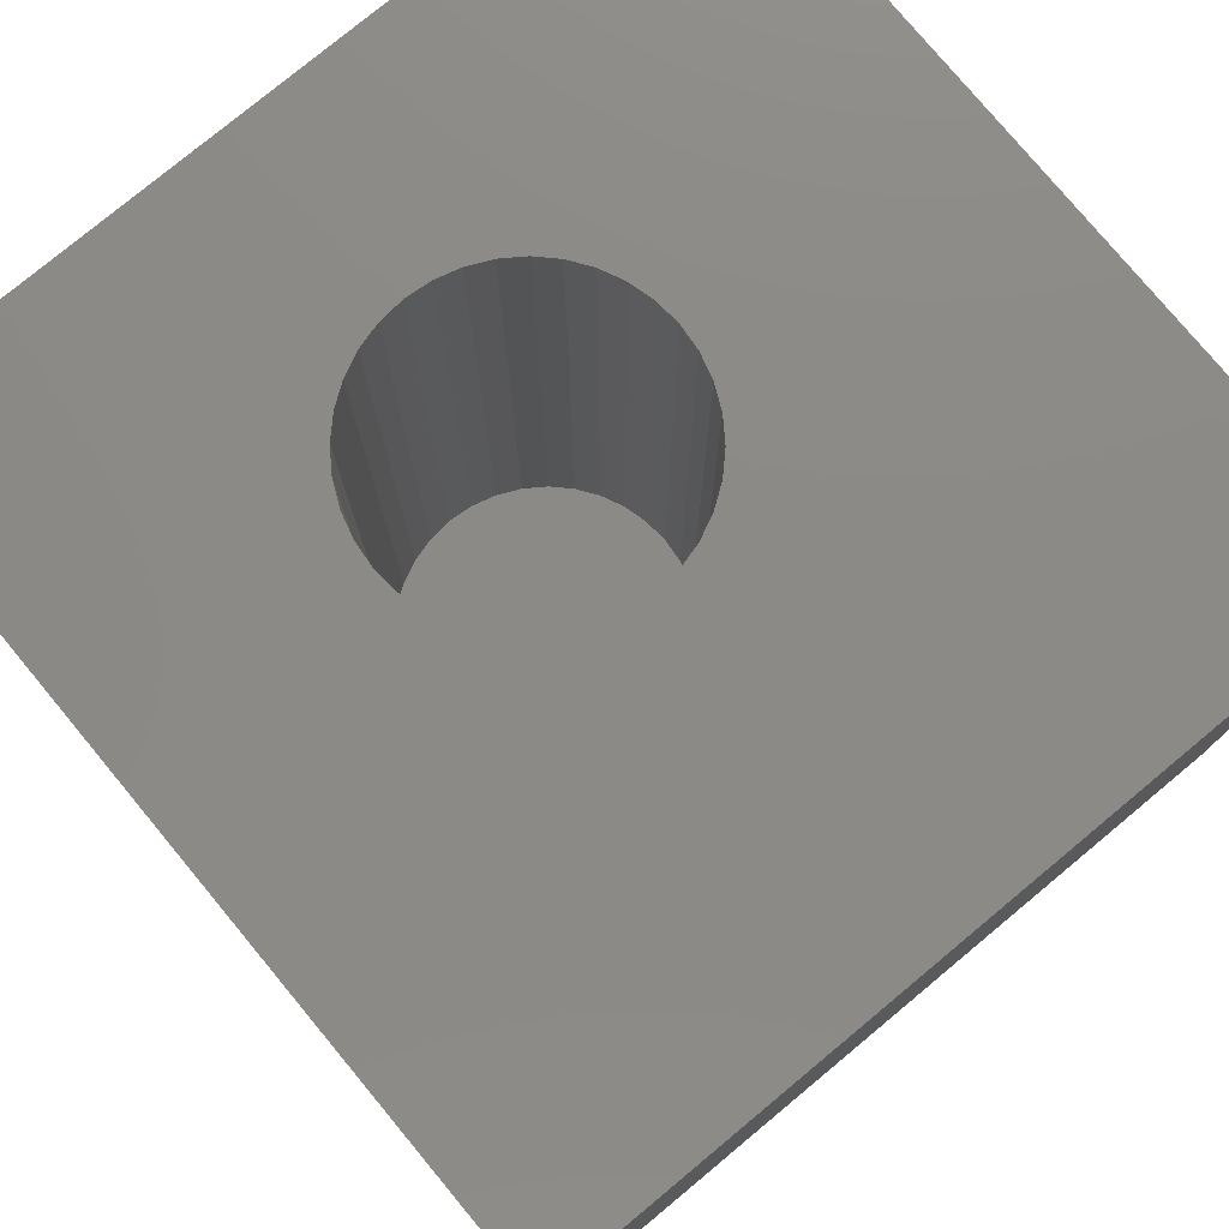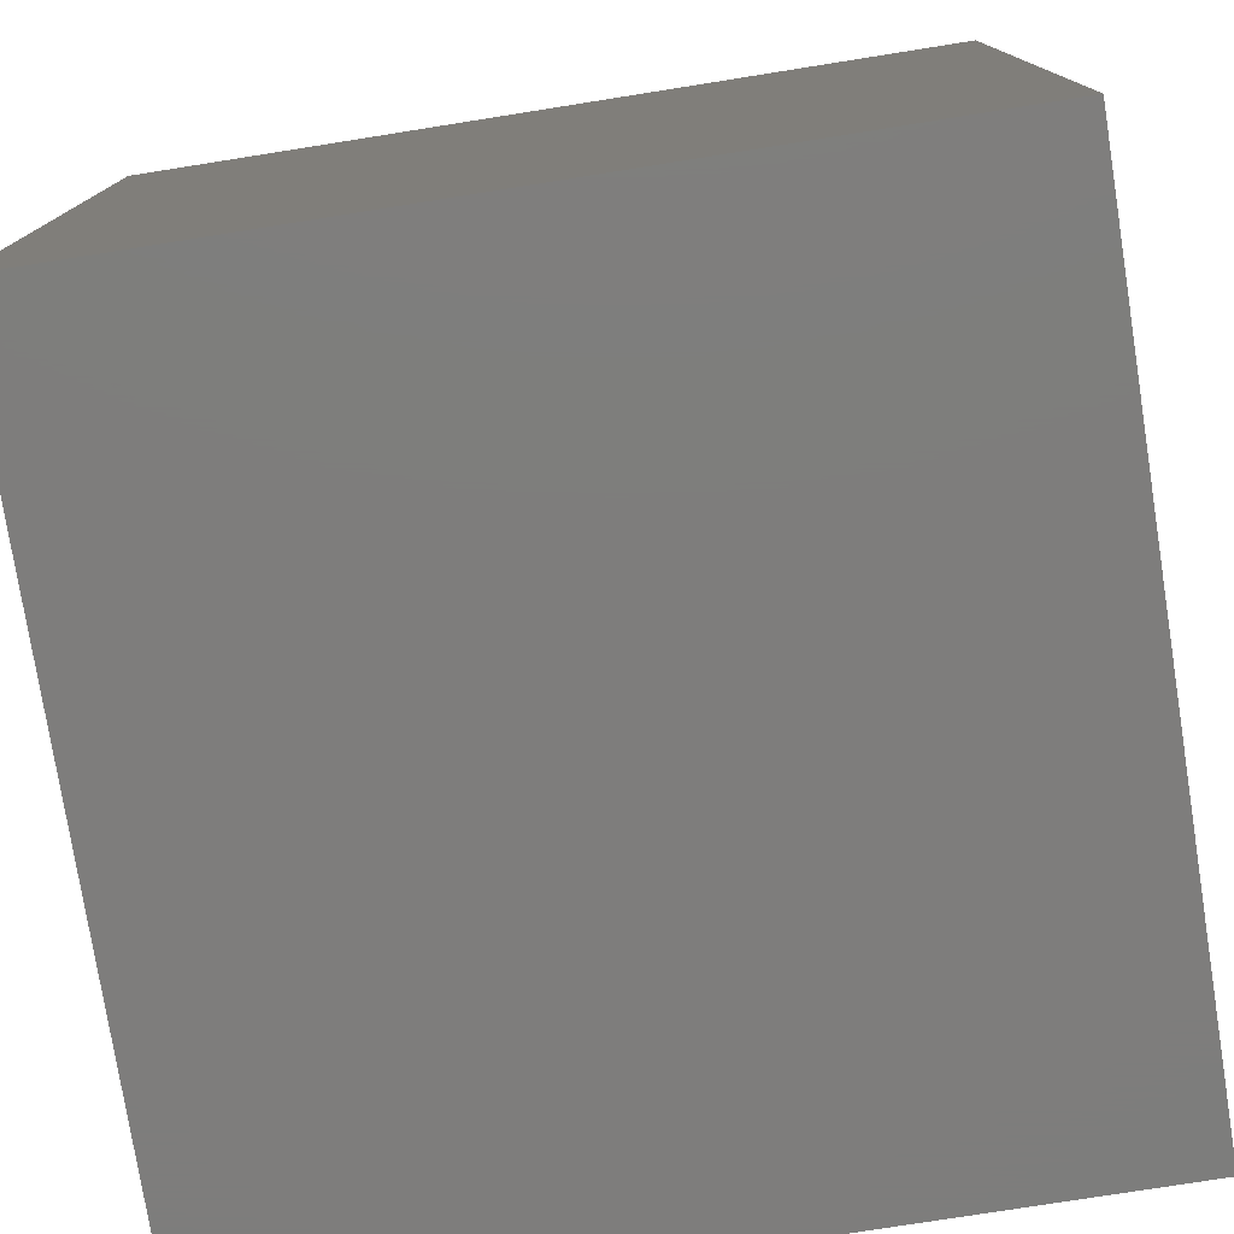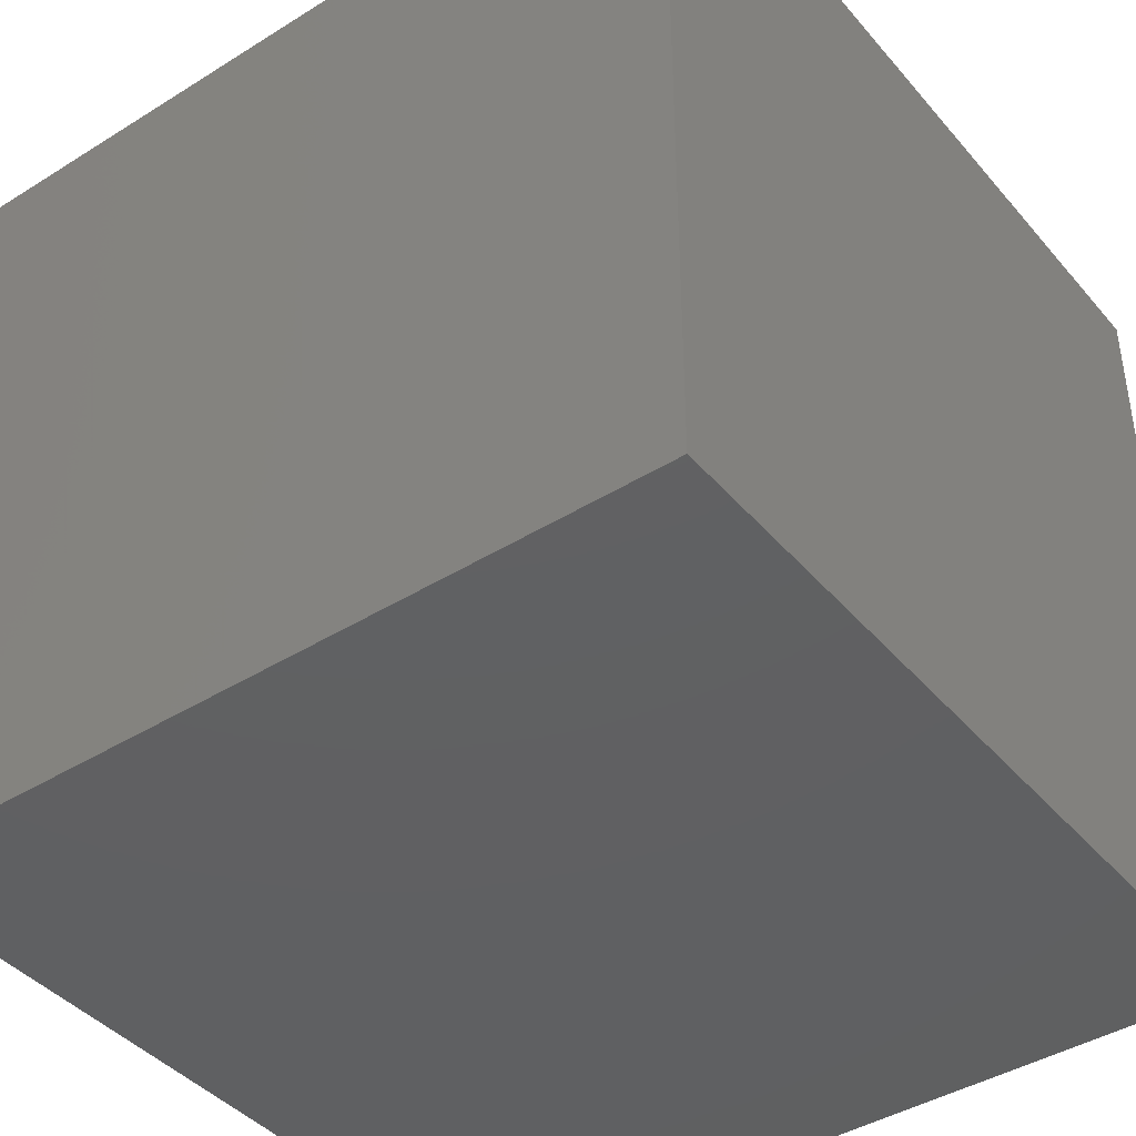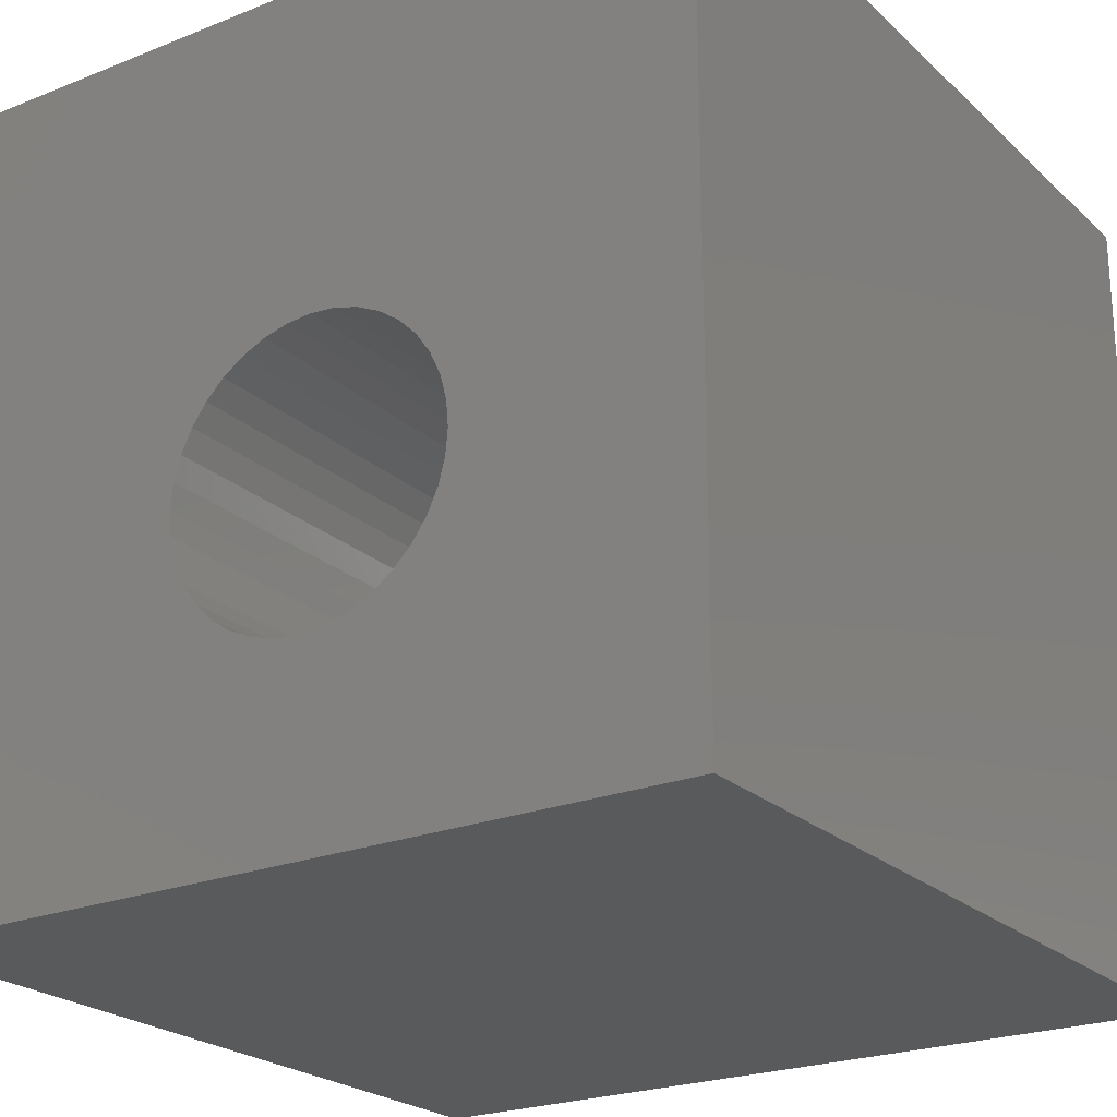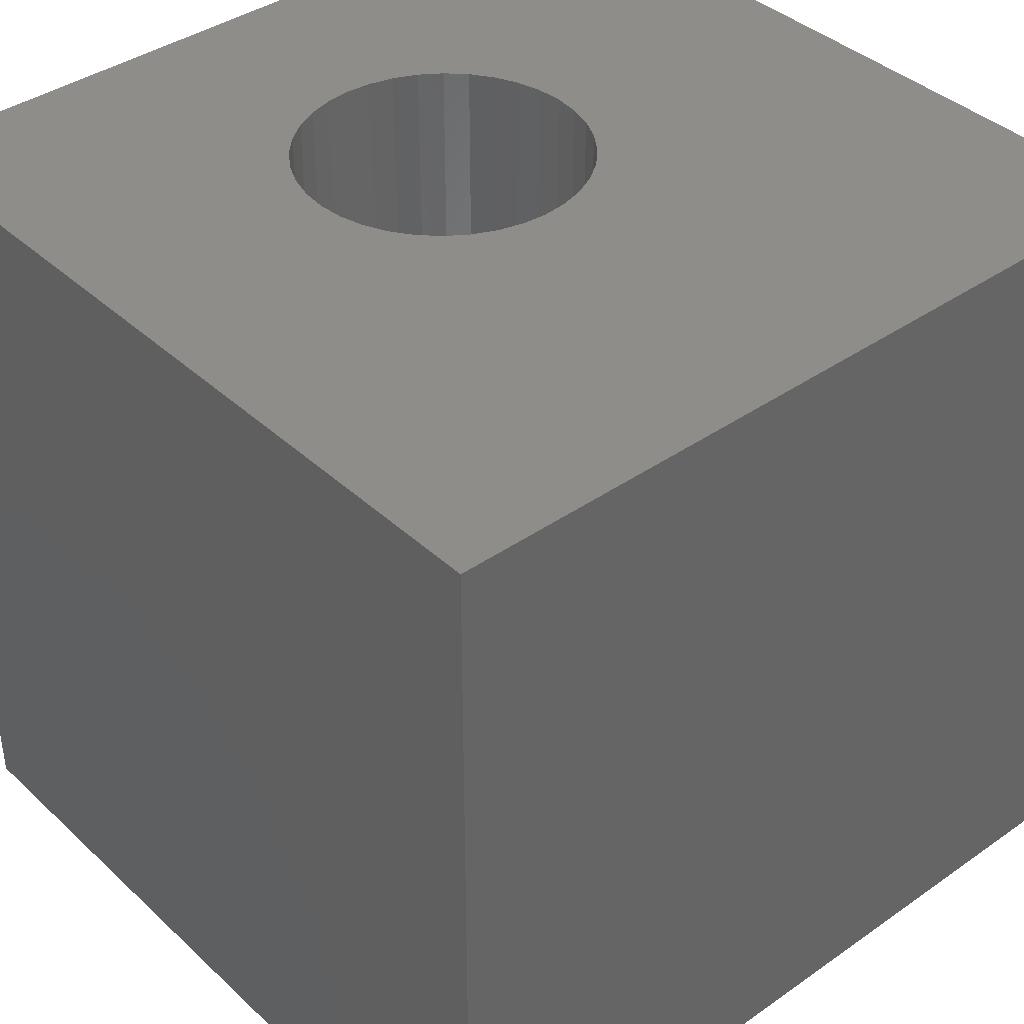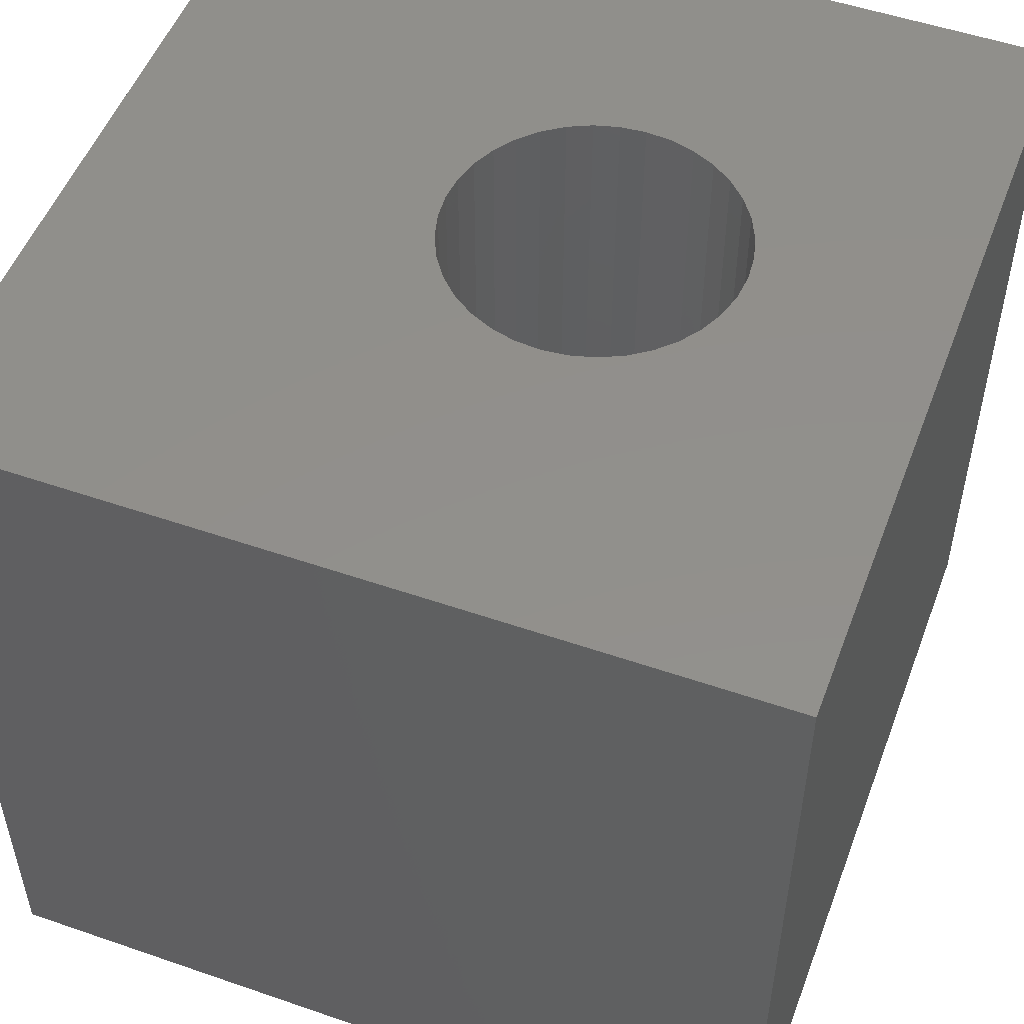
<metadata>
{"format":"stl","ext":"stl","renderer":"f3d","projection":"perspective","resolution":1024,"background":"white","views":[{"elev":77.9,"azim":140.3,"up":"+Z"},{"elev":-77.2,"azim":-81.0,"up":"+Y"},{"elev":-42.0,"azim":-143.2,"up":"+Y"},{"elev":-23.2,"azim":34.0,"up":"+Y"},{"elev":39.2,"azim":138.9,"up":"+Z"},{"elev":51.9,"azim":-69.5,"up":"+Z"}]}
</metadata>
<code>
# stl→obj: 80 verts, 156 faces
v 0 10 10
v 0 10 0
v 0 0 10
v 0 0 0
v 7.044 3.815 10
v 6.964 3.515 10
v 10 0 10
v 6.833 3.233 10
v 6.655 2.979 10
v 6.435 2.759 10
v 6.18 2.581 10
v 5.899 2.45 10
v 4.68 2.45 10
v 4.398 2.581 10
v 4.144 2.759 10
v 3.614 4.734 10
v 3.746 5.015 10
v 3.924 5.27 10
v 4.144 5.49 10
v 4.398 5.668 10
v 5.599 2.369 10
v 5.289 2.342 10
v 4.98 2.369 10
v 10 10 10
v 5.599 5.88 10
v 5.899 5.799 10
v 3.924 2.979 10
v 3.746 3.233 10
v 3.614 3.515 10
v 6.18 5.668 10
v 6.435 5.49 10
v 6.655 5.27 10
v 7.044 4.434 10
v 7.071 4.124 10
v 3.534 3.815 10
v 3.507 4.124 10
v 3.534 4.434 10
v 4.68 5.799 10
v 4.98 5.88 10
v 5.289 5.907 10
v 6.833 5.015 10
v 6.964 4.734 10
v 10 10 0
v 10 0 0
v 7.044 3.815 1.558
v 7.071 4.124 1.558
v 7.044 4.434 1.558
v 6.964 4.734 1.558
v 6.833 5.015 1.558
v 6.655 5.27 1.558
v 6.435 5.49 1.558
v 6.18 5.668 1.558
v 5.899 5.799 1.558
v 5.599 5.88 1.558
v 5.289 5.907 1.558
v 4.98 5.88 1.558
v 4.68 5.799 1.558
v 4.398 5.668 1.558
v 4.144 5.49 1.558
v 3.924 5.27 1.558
v 3.746 5.015 1.558
v 3.614 4.734 1.558
v 3.534 4.434 1.558
v 3.507 4.124 1.558
v 3.534 3.815 1.558
v 3.614 3.515 1.558
v 3.746 3.233 1.558
v 3.924 2.979 1.558
v 4.144 2.759 1.558
v 4.398 2.581 1.558
v 4.68 2.45 1.558
v 4.98 2.369 1.558
v 5.289 2.342 1.558
v 5.599 2.369 1.558
v 5.899 2.45 1.558
v 6.18 2.581 1.558
v 6.435 2.759 1.558
v 6.655 2.979 1.558
v 6.833 3.233 1.558
v 6.964 3.515 1.558
f 1 2 3
f 3 2 4
f 5 6 7
f 7 6 8
f 7 8 9
f 9 10 7
f 7 10 11
f 7 11 12
f 13 14 3
f 3 14 15
f 1 16 17
f 17 18 1
f 1 18 19
f 1 19 20
f 12 21 7
f 7 21 22
f 7 22 3
f 3 22 23
f 3 23 13
f 24 25 26
f 15 27 3
f 3 27 28
f 3 28 29
f 26 30 24
f 24 30 31
f 24 31 32
f 24 33 7
f 7 33 34
f 7 34 5
f 29 35 3
f 3 35 36
f 3 36 1
f 1 36 37
f 1 37 16
f 20 38 1
f 1 38 39
f 1 39 24
f 24 39 40
f 24 40 25
f 32 41 24
f 24 41 42
f 24 42 33
f 43 24 44
f 44 24 7
f 2 43 4
f 4 43 44
f 24 43 1
f 1 43 2
f 44 7 4
f 4 7 3
f 45 34 46
f 46 34 33
f 46 33 47
f 47 33 42
f 47 42 48
f 48 42 41
f 48 41 49
f 49 41 32
f 49 32 50
f 50 32 31
f 50 31 51
f 51 31 30
f 51 30 52
f 52 30 26
f 52 26 53
f 53 26 25
f 53 25 54
f 54 25 40
f 54 40 55
f 55 40 39
f 55 39 56
f 56 39 38
f 56 38 57
f 57 38 20
f 57 20 58
f 58 20 19
f 58 19 59
f 59 19 18
f 59 18 60
f 60 18 17
f 60 17 61
f 61 17 16
f 61 16 62
f 62 16 37
f 62 37 63
f 63 37 36
f 63 36 64
f 64 36 35
f 64 35 65
f 65 35 29
f 65 29 66
f 66 29 28
f 66 28 67
f 67 28 27
f 67 27 68
f 68 27 15
f 68 15 69
f 69 15 14
f 69 14 70
f 70 14 13
f 70 13 71
f 71 13 23
f 71 23 72
f 72 23 22
f 72 22 73
f 73 22 21
f 73 21 74
f 74 21 12
f 74 12 75
f 75 12 11
f 75 11 76
f 76 11 10
f 76 10 77
f 77 10 9
f 77 9 78
f 78 9 8
f 78 8 79
f 79 8 6
f 79 6 80
f 80 6 5
f 80 5 45
f 45 5 34
f 58 59 76
f 76 59 60
f 76 60 61
f 76 77 58
f 58 77 78
f 58 78 79
f 79 80 58
f 58 80 45
f 58 45 46
f 49 50 58
f 58 50 51
f 58 51 52
f 61 62 76
f 76 62 63
f 76 63 64
f 54 55 53
f 53 55 56
f 53 56 52
f 52 56 57
f 52 57 58
f 46 47 58
f 58 47 48
f 58 48 49
f 64 65 76
f 76 65 66
f 76 66 75
f 75 66 67
f 75 67 68
f 68 69 75
f 75 69 70
f 75 70 71
f 71 72 75
f 75 72 73
f 75 73 74

</code>
